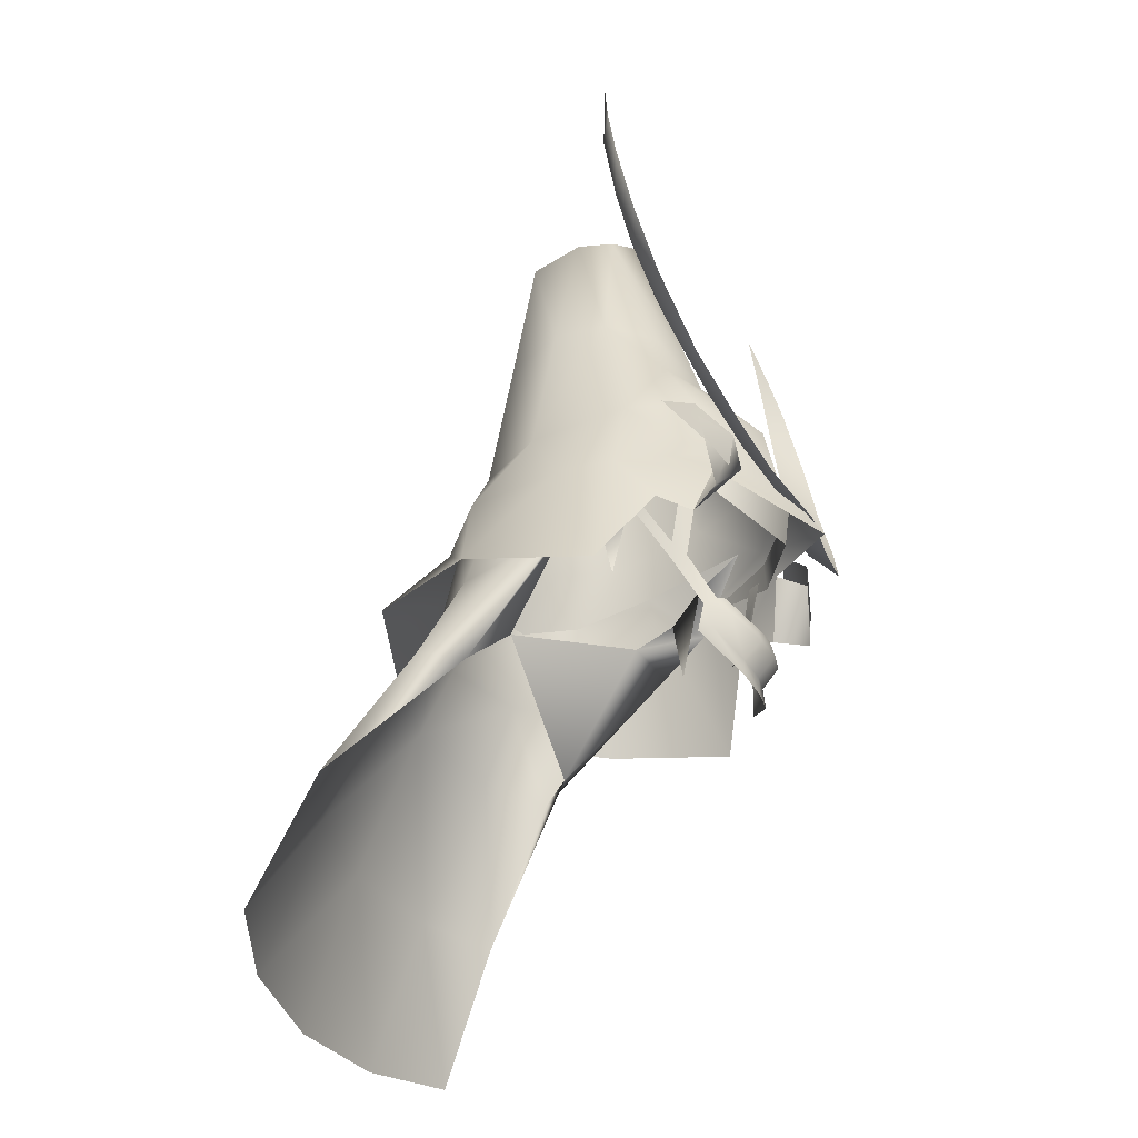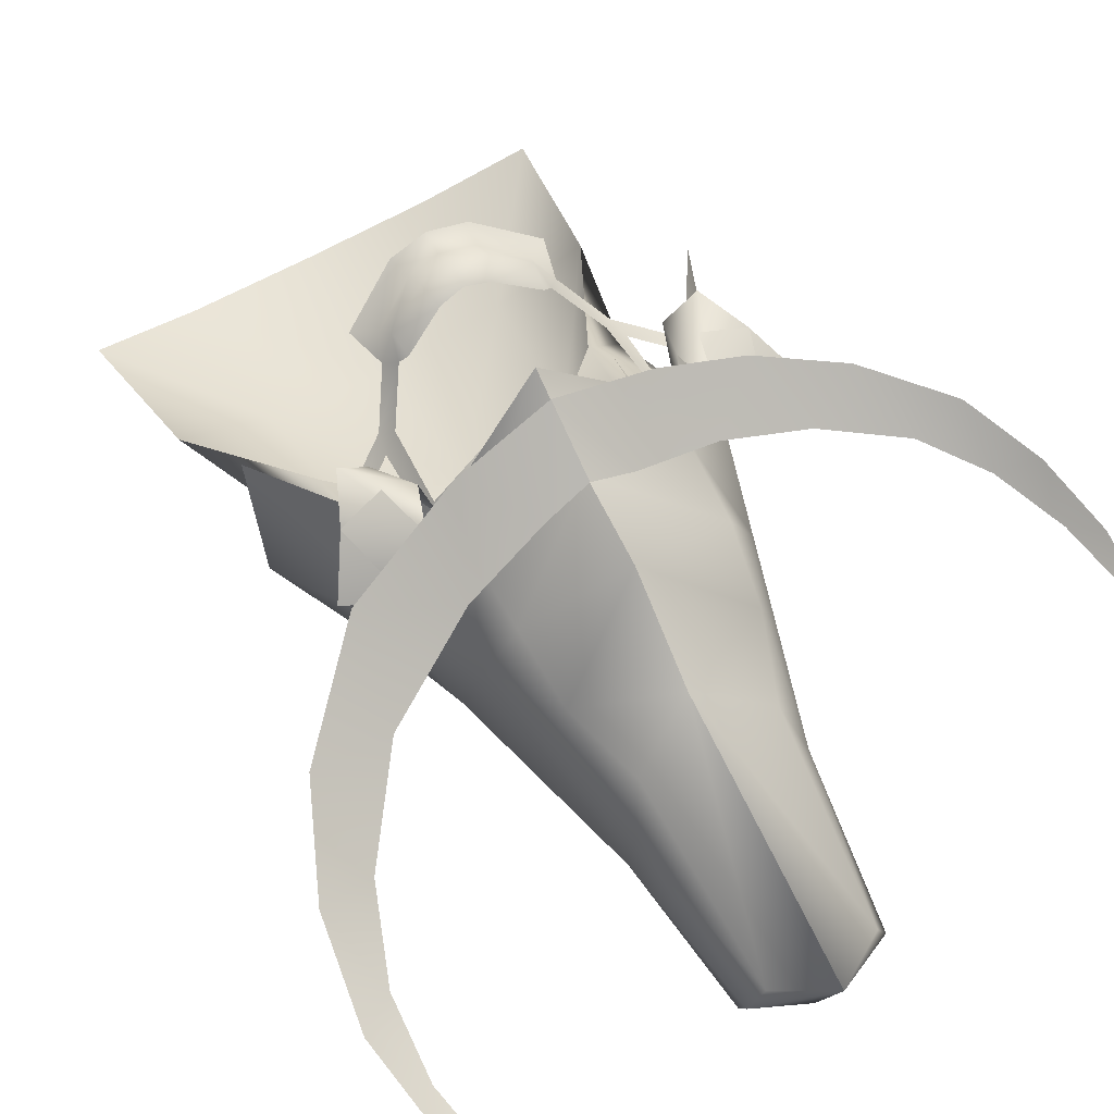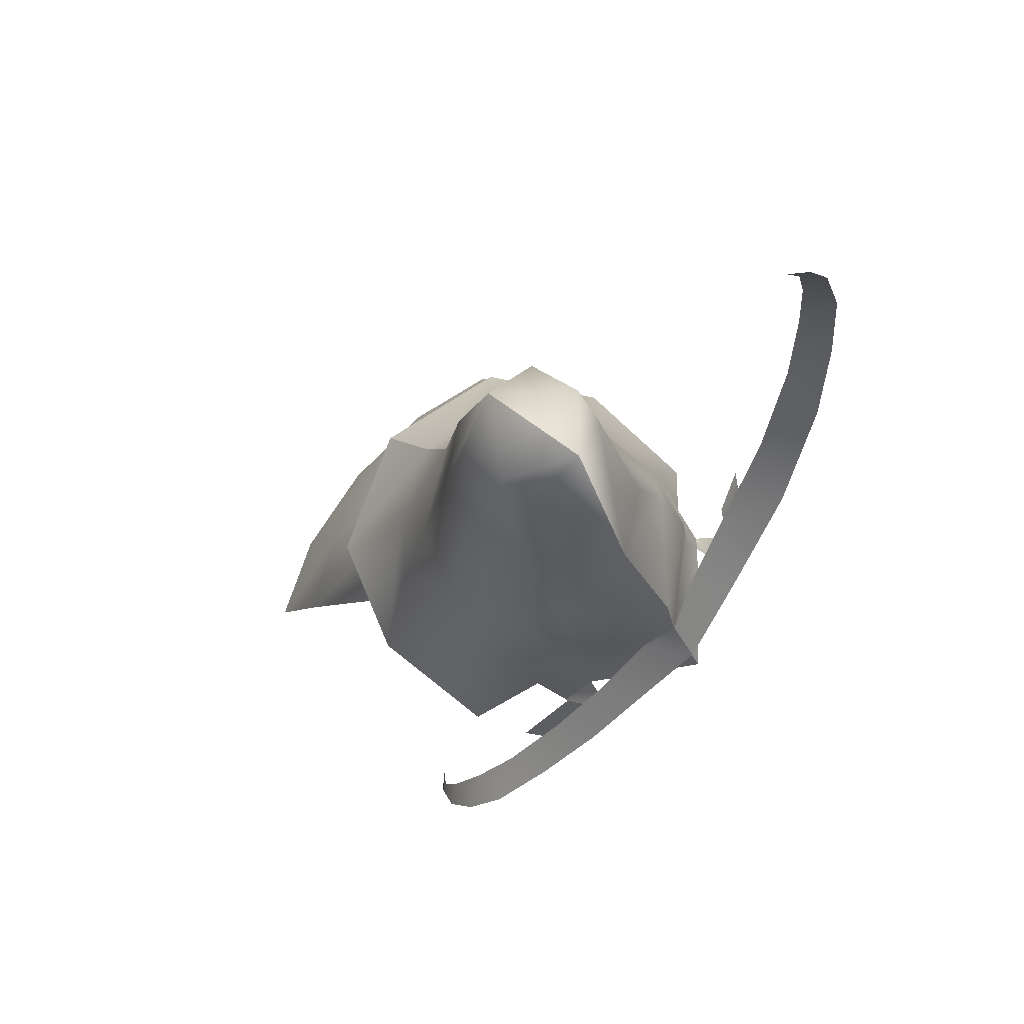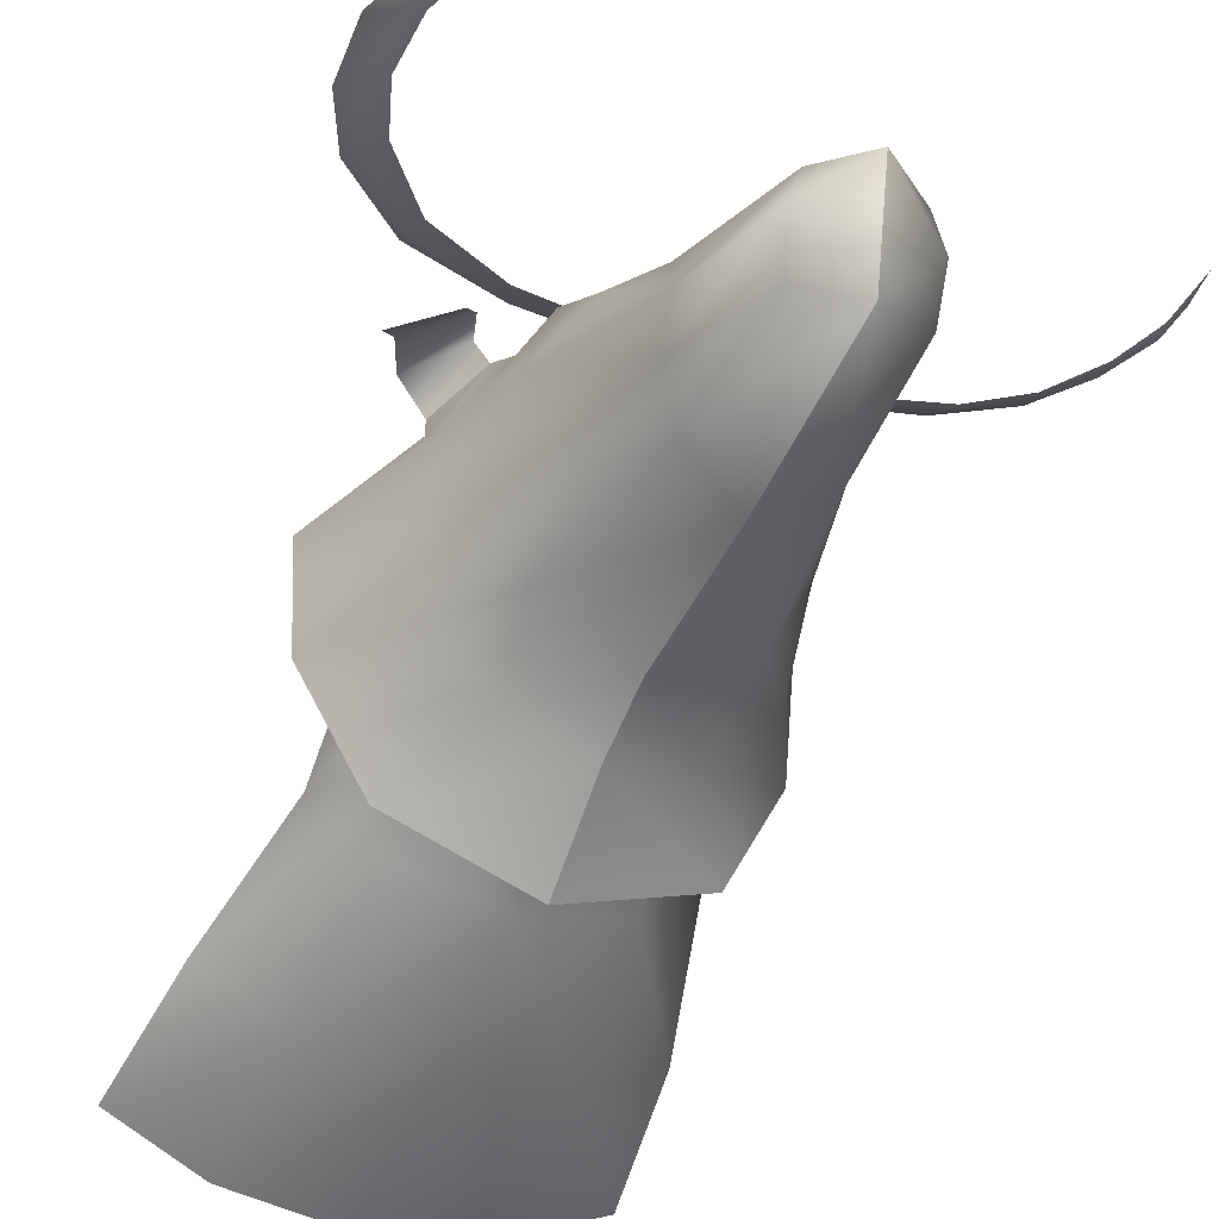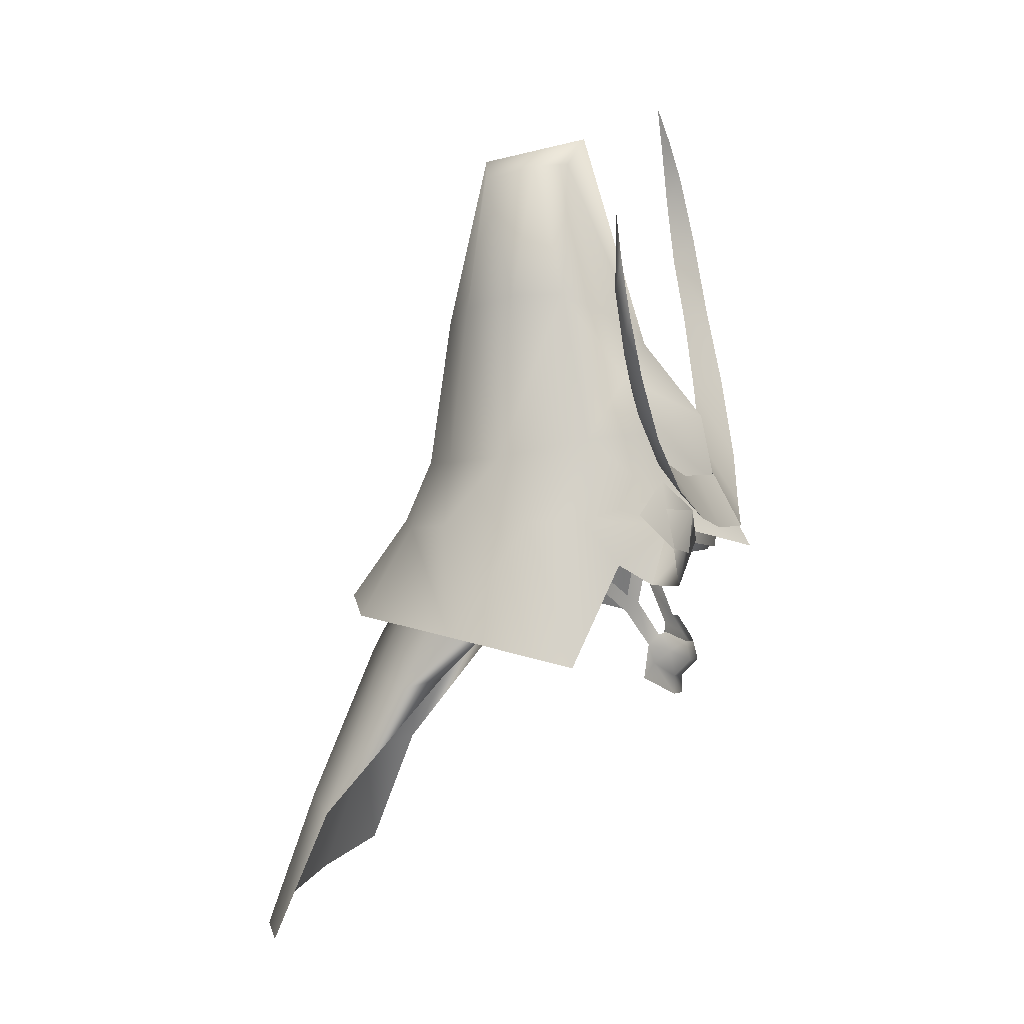
<metadata>
{"format":"obj","ext":"obj","renderer":"f3d","projection":"perspective","resolution":1024,"background":"white","views":[{"elev":-35.7,"azim":-67.8,"up":"+Y"},{"elev":66.8,"azim":151.2,"up":"+Z"},{"elev":75.8,"azim":-51.2,"up":"+Y"},{"elev":-36.7,"azim":155.2,"up":"+Z"},{"elev":6.9,"azim":-78.8,"up":"+Y"}]}
</metadata>
<code>
g mesh00
v 0 45.67 -15.58
v 6.798 45.19 -13.61
v 7.573 35.68 -18.37
v 13.06 35.71 -15.78
v 14.23 26.39 -19.51
v 0 45.67 -15.58
v -6.798 45.19 -13.61
v -5.948 50.39 -11.31
v -10.63 44.69 -10.7
v -8.789 50.78 -8.327
v -9.649 52.49 -1.113
v 7.794 25.47 -22.01
v 0 25.09 -22.88
v 0 35.76 -19.74
v -7.798 25.47 -22.01
v -7.575 35.68 -18.37
v -14.24 26.39 -19.51
v -13.06 35.71 -15.78
v 5.948 50.39 -11.31
v 8.789 50.78 -8.327
v 10.63 44.69 -10.7
v 9.649 52.49 -1.113
v 8.3 45.1 -8.278
v 7.164 53.78 -2.334
v 0 52.27 -8.877
v -5.948 50.39 -11.31
v 0 50.24 -13.15
v 0 45.67 -15.58
v 5.948 50.39 -11.31
v 6.798 45.19 -13.61
v 10.63 44.69 -10.7
v 13.06 35.71 -15.78
v 8.3 45.1 -8.278
v 14.23 26.39 -19.51
v 7.794 25.47 -22.01
v 7.573 35.68 -18.37
v 0 35.76 -19.74
v 0 45.67 -15.58
v -7.575 35.68 -18.37
v -6.798 45.19 -13.61
v -10.63 44.69 -10.7
v -8.3 45.1 -8.278
v -9.649 52.49 -1.113
v -7.164 53.78 -2.334
f 1 2 3
f 3 2 4
f 3 4 5
f 6 7 8
f 8 7 9
f 8 9 10
f 10 9 11
f 12 13 14
f 14 13 15
f 14 15 16
f 16 15 17
f 16 17 18
f 19 20 21
f 21 20 22
f 21 22 23
f 23 22 24
f 23 24 25
f 26 27 28
f 28 27 29
f 28 29 30
f 30 29 31
f 30 31 32
f 32 31 33
f 34 35 36
f 36 35 37
f 36 37 38
f 38 37 39
f 38 39 40
f 40 39 18
f 40 18 41
f 41 18 42
f 41 42 43
f 43 42 44
v -8.3 45.1 -8.278
v 0 52.27 -8.877
v -7.164 53.78 -2.334
f 45 46 47
v 7.397 55.17 0.331
v 6.54 57.17 2.748
v 6.729 50.31 1.223
v 5.486 56.07 -10.29
v 5.948 50.39 -11.31
v 0 50.24 -13.15
v 9.264 55.09 2.041
v 6.168 59.2 5.798
v -6.542 57.17 2.748
v -6.168 59.2 5.798
v -9.264 55.09 2.041
v -9.649 52.49 -1.113
v -7.164 53.78 -2.334
v -7.397 55.17 0.331
v -6.729 50.31 1.223
v 7.164 53.78 -2.334
v 9.649 52.49 -1.113
v -5.486 56.07 -10.29
v 0 55.64 -12.14
v -5.948 50.39 -11.31
v -8.789 50.78 -8.327
v -7.524 56.92 -6.915
v -7.627 58.16 -1.429
v -9.264 55.09 2.041
v -7.015 59.01 2.835
v -6.168 59.2 5.798
v 8.789 50.78 -8.327
v 7.524 56.92 -6.915
v 7.627 58.16 -1.429
v 9.264 55.09 2.041
v 7.015 59.01 2.835
v 6.168 59.2 5.798
f 48 49 50
f 51 52 53
f 54 55 49
f 56 57 58
f 59 60 58
f 58 60 61
f 58 61 56
f 56 61 62
f 49 48 54
f 54 48 63
f 54 63 64
f 65 66 53
f 53 66 51
f 53 67 65
f 65 67 68
f 65 68 69
f 69 68 59
f 69 59 70
f 70 59 71
f 70 71 72
f 72 71 73
f 52 51 74
f 74 51 75
f 74 75 64
f 64 75 76
f 64 76 77
f 77 76 78
f 77 78 79
v -7.934 58.09 10.27
v -11.22 55.71 9.372
v -8.665 55.07 10.09
v 8.665 55.07 10.09
v 11.22 55.71 9.372
v 7.934 58.09 10.27
v 10.41 58.4 8.658
v -10.41 58.4 8.658
f 80 81 82
f 83 84 85
f 85 84 86
f 81 80 87
v -4.895 73.45 0.1829
v -3.89 71.8 3.744
v -3.119 82.94 0.2276
v -7.09 55.83 10.42
v -8.197 52.58 7.412
v -6.568 56.84 8.375
v -6.568 55.94 7.654
v -6.099 57.7 7.641
v -9.138 56.82 2.54
v 4.009 47.02 8.253
v 4.279 46.1 7.105
v 4.907 47.6 6.746
v -21.06 73.88 6.492
v -21.29 76.15 6.894
v -20.55 79.29 6.416
v -4.009 47.02 8.253
v -1.413 47.32 9.143
v -3.787 48.4 7.889
v 4.289 48.26 7.436
v 4.907 47.6 6.746
v 6.566 50.26 5.331
v 4.289 48.26 7.436
v 5.956 50.93 6.093
v 6.894 56.5 6.247
v 6.264 56.42 7.165
v 6.825 51.55 5.404
v 5.956 50.93 6.093
v 9.986 52.58 3.812
v 9.484 53.32 4.155
v 3.104 82.94 0.2144
v 4.885 73.45 0.176
v 3.917 82.8 -2.19
v 5.153 73.33 -3.502
v 3.608 81.81 -5.788
v 4.203 72.3 -7.127
v 9.093 56.64 -7.869
v 5.28 55.91 -11.22
v 6.093 60.99 -8.046
v 0 69.63 5.61
v 3.104 82.94 0.2144
v 0 84.9 0.9273
v 3.917 82.8 -2.19
v 0 83.28 -6.531
v -6.057 58.78 7.558
v -7.624 63.06 2.543
v -9.348 57.32 2.54
v 7.624 63.06 2.543
v 8.257 61.69 -3.858
v 6.093 60.99 -8.046
v -8.257 61.69 -3.858
v -9.139 56.64 -7.844
v -9.871 57.11 -1.456
v -13.19 49.16 -6.563
v -5.341 55.91 -11.2
v -9.145 49.8 -14.13
v 0 55.79 -12.95
v 0 49.78 -17.21
v -3.941 82.8 -2.176
v 0 69.63 5.61
v -5.41 67.39 4.916
v 0 64.27 9.937
v -5.869 63.42 6.995
v 0 59.49 10.94
v -9.348 57.32 2.54
v -6.568 56.84 8.375
v -6.057 58.78 7.558
v 0 54.54 13.75
v 0 59.49 10.94
v 0 59.49 10.94
v 0 54.54 13.75
v 6.046 58.78 7.542
v 6.568 56.84 8.375
v 9.348 57.32 2.54
v -6.147 60.99 -8.029
v -5.341 55.91 -11.2
v -9.139 56.64 -7.844
v -4.279 46.1 7.105
v -1.88 44.72 8.327
v -2.203 43.41 8.375
v 0 43.08 8.689
v -6.825 51.55 5.404
v -5.956 50.93 6.093
v -6.894 56.5 6.247
v -6.264 56.42 7.165
v 3.787 48.4 7.889
v 1.413 47.32 9.143
v 1.744 45.96 9.499
v 0 47.1 9.514
v 0 45.73 9.862
v 12.84 58.23 7.087
v 9.304 60.33 8.173
v 11.2 55.65 9.32
v 7.845 58.08 10.23
v 9.946 52.82 9.55
v 7.09 55.83 10.42
v 8.197 52.58 7.412
v 6.568 56.84 8.375
v 13.19 49.16 -6.563
v 9.871 57.11 -1.456
v 12.93 47.18 2.361
v 9.348 57.32 2.54
v 8.785 54.04 5.055
v 6.568 56.84 8.375
v 8.197 52.58 7.412
v 3.608 81.81 -5.788
v 4.203 72.3 -7.127
v 0 71.07 -9.362
v 0 60.35 -10.95
v 0 55.79 -12.95
v -5.163 73.33 -3.495
v 0 49.78 -17.21
v 0 55.79 -12.95
v 9.145 49.8 -14.13
v 5.28 55.91 -11.22
v 9.093 56.64 -7.869
v 0 59.49 10.94
v 5.857 63.42 6.98
v 0 64.27 9.937
v 5.395 67.39 4.902
v 3.878 71.79 3.73
v 6.046 58.78 7.542
v 3.878 71.79 3.73
v -9.946 52.82 9.55
v -7.846 58.08 10.23
v -11.2 55.65 9.32
v -9.304 60.33 8.173
v -12.84 58.23 7.087
v 0 83.28 -6.531
v -3.941 82.8 -2.176
v 0 84.9 0.9273
v -3.119 82.94 0.2276
v -3.89 71.8 3.744
v -8.197 52.58 7.412
v -6.568 56.84 8.375
v -8.785 54.04 5.055
v -9.348 57.32 2.54
v -12.93 47.18 2.361
v -9.871 57.11 -1.456
v -9.139 56.64 -7.844
v 0 55.79 -12.95
v 0 60.35 -10.95
v 0 71.07 -9.362
v -4.24 72.3 -7.112
v -3.64 81.81 -5.775
v 9.348 57.32 2.54
v 9.871 57.11 -1.456
v 9.093 56.64 -7.869
v -3.64 81.81 -5.775
v -4.24 72.3 -7.112
v -6.147 60.99 -8.029
v 0 57.37 11.46
v 0 54.4 11.05
v 6.099 57.7 7.641
v 6.568 55.94 7.654
v 9.138 56.82 2.54
v 1.88 44.72 8.327
v 0 44.44 8.665
v -1.744 45.96 9.499
v -4.289 48.26 7.436
v -4.907 47.6 6.746
v -5.527 45.18 6.516
v -9.484 53.32 4.155
v -9.986 52.58 3.812
v -6.566 50.26 5.331
v -5.956 50.93 6.093
v -4.907 47.6 6.746
v -4.289 48.26 7.436
v 1.331 58.2 11.03
v 2.663 60.34 10.01
v 6.765 59.57 10.12
v 7.665 61.9 8.972
v 13.23 62.91 9.052
v 13.59 65.53 7.866
v 17.74 68.16 7.767
v 17.47 70.9 6.598
v 20 73.64 6.351
v 19.26 75.76 5.458
v 20.51 78.96 5.37
v 19.53 80.44 4.819
v 19.62 83.48 4.679
v 18.69 84.38 4.509
v 16.84 88.23 4.3
v 18.9 85.62 5.033
v 20.45 82.58 5.787
v 21.39 77.47 6.86
v 20.53 71.51 8.118
v 18.07 65.94 9.651
v 12.87 60.29 11.23
v 5.864 57.24 12.25
v 0 56.05 13.03
v -20.55 79.29 6.416
v -20.75 75.08 6.533
v -19.99 71.39 6.742
v -20.2 69.83 6.971
v -18.29 67.44 7.195
v -18.44 65.7 7.688
v -15.65 64.24 7.926
v -15.06 62.01 8.672
v -11.34 61.75 8.837
v -10.59 59.71 9.537
v -6.854 60.43 9.569
v -6.087 58.48 10.27
v -2.485 60.07 9.992
v -1.242 58.06 11.02
v -21.36 72.67 7.442
v -20.42 68.26 8.192
v -18.39 63.96 9.075
v -14.4 60.15 10.11
v -9.86 57.76 11.17
v -5.32 56.54 11.97
v 0 56.05 13.03
v 0 59.88 10.95
v 0 56.05 13.03
v 2.663 60.34 10.01
v 5.864 57.24 12.25
v 7.665 61.9 8.972
v 12.87 60.29 11.23
v 13.59 65.53 7.866
v 18.07 65.94 9.651
v 17.47 70.9 6.598
v 20.53 71.51 8.118
v 19.26 75.76 5.458
v 21.39 77.47 6.86
v 19.53 80.44 4.819
v 20.45 82.58 5.787
v 18.69 84.38 4.509
v 18.9 85.62 5.033
v 16.84 88.23 4.3
v -20.55 79.29 6.416
v -21.29 76.15 6.894
v -20.75 75.08 6.533
v -21.36 72.67 7.442
v -19.99 71.39 6.742
v -20.42 68.26 8.192
v -18.29 67.44 7.195
v -18.39 63.96 9.075
v -15.65 64.24 7.926
v -14.4 60.15 10.11
v -11.34 61.75 8.837
v -9.86 57.76 11.17
v -6.854 60.43 9.569
v -5.32 56.54 11.97
v -2.485 60.07 9.992
v 0 56.05 13.03
v 0 59.88 10.95
v 2.203 43.41 8.375
v 5.527 45.18 6.516
f 88 89 90
f 91 92 93
f 94 95 96
f 97 98 99
f 100 101 102
f 103 104 105
f 97 99 106
f 107 108 109
f 109 108 110
f 111 112 113
f 113 112 114
f 115 116 108
f 108 116 113
f 108 113 110
f 117 118 119
f 119 118 120
f 119 120 121
f 121 120 122
f 123 124 125
f 126 127 128
f 128 127 129
f 128 129 130
f 131 132 133
f 118 134 120
f 120 134 135
f 120 135 122
f 122 135 136
f 137 138 139
f 140 141 142
f 142 141 143
f 142 143 144
f 90 145 88
f 146 147 148
f 148 147 149
f 148 149 150
f 151 152 153
f 153 152 154
f 153 154 155
f 156 157 158
f 158 157 159
f 158 159 160
f 161 162 163
f 103 164 165
f 165 164 166
f 165 166 167
f 168 169 170
f 170 169 171
f 106 172 97
f 97 172 173
f 97 173 174
f 174 173 175
f 174 175 176
f 177 178 179
f 179 178 180
f 179 180 181
f 181 180 182
f 181 182 183
f 183 182 184
f 185 186 187
f 187 186 188
f 187 188 189
f 189 188 190
f 189 190 191
f 129 192 130
f 130 192 193
f 130 193 194
f 194 193 125
f 194 125 195
f 195 125 124
f 195 124 196
f 145 197 88
f 88 197 137
f 88 137 132
f 132 137 139
f 132 139 133
f 198 199 200
f 200 199 201
f 200 201 185
f 185 201 202
f 185 202 186
f 203 204 205
f 205 204 206
f 205 206 126
f 126 206 207
f 126 207 127
f 203 208 204
f 204 208 134
f 204 134 206
f 206 134 118
f 206 118 209
f 209 118 117
f 89 88 147
f 147 88 132
f 147 132 149
f 149 132 131
f 149 131 150
f 92 91 210
f 210 91 211
f 210 211 212
f 212 211 213
f 212 213 214
f 215 216 217
f 217 216 218
f 217 218 146
f 146 218 219
f 146 219 147
f 220 221 222
f 222 221 223
f 222 223 224
f 224 223 225
f 224 225 140
f 140 225 226
f 140 226 141
f 227 162 228
f 228 162 161
f 228 161 229
f 229 161 230
f 229 230 215
f 215 230 231
f 215 231 216
f 208 232 134
f 134 232 233
f 134 233 135
f 135 233 234
f 135 234 136
f 145 235 197
f 197 235 236
f 197 236 137
f 137 236 237
f 137 237 138
f 95 94 238
f 238 94 239
f 238 239 240
f 240 239 241
f 240 241 242
f 98 97 243
f 243 97 174
f 243 174 244
f 244 174 176
f 244 176 245
f 245 176 175
f 245 175 104
f 105 246 103
f 103 246 247
f 103 247 164
f 164 247 248
f 164 248 166
f 249 250 168
f 168 250 251
f 168 251 252
f 252 251 253
f 252 253 254
f 255 256 257
f 257 256 258
f 257 258 259
f 259 258 260
f 259 260 261
f 261 260 262
f 261 262 263
f 263 262 264
f 263 264 265
f 265 264 266
f 265 266 267
f 267 266 268
f 267 268 269
f 269 270 267
f 267 270 271
f 267 271 265
f 265 271 272
f 265 272 263
f 263 272 273
f 263 273 261
f 261 273 274
f 261 274 259
f 259 274 275
f 259 275 257
f 257 275 276
f 257 276 255
f 255 276 277
f 278 279 100
f 100 279 280
f 100 280 281
f 281 280 282
f 281 282 283
f 283 282 284
f 283 284 285
f 285 284 286
f 285 286 287
f 287 286 288
f 287 288 289
f 289 288 290
f 289 290 291
f 101 100 292
f 292 100 281
f 292 281 293
f 293 281 283
f 293 283 294
f 294 283 285
f 294 285 295
f 295 285 287
f 295 287 296
f 296 287 289
f 296 289 297
f 297 289 291
f 297 291 298
f 299 300 301
f 301 300 302
f 301 302 303
f 303 302 304
f 303 304 305
f 305 304 306
f 305 306 307
f 307 306 308
f 307 308 309
f 309 308 310
f 309 310 311
f 311 310 312
f 311 312 313
f 313 312 314
f 313 314 315
f 316 317 318
f 318 317 319
f 318 319 320
f 320 319 321
f 320 321 322
f 322 321 323
f 322 323 324
f 324 323 325
f 324 325 326
f 326 325 327
f 326 327 328
f 328 327 329
f 328 329 330
f 330 329 331
f 330 331 332
f 104 103 245
f 245 103 165
f 245 165 244
f 244 165 167
f 244 167 243
f 243 167 333
f 243 333 98
f 98 333 334
f 98 334 99

</code>
